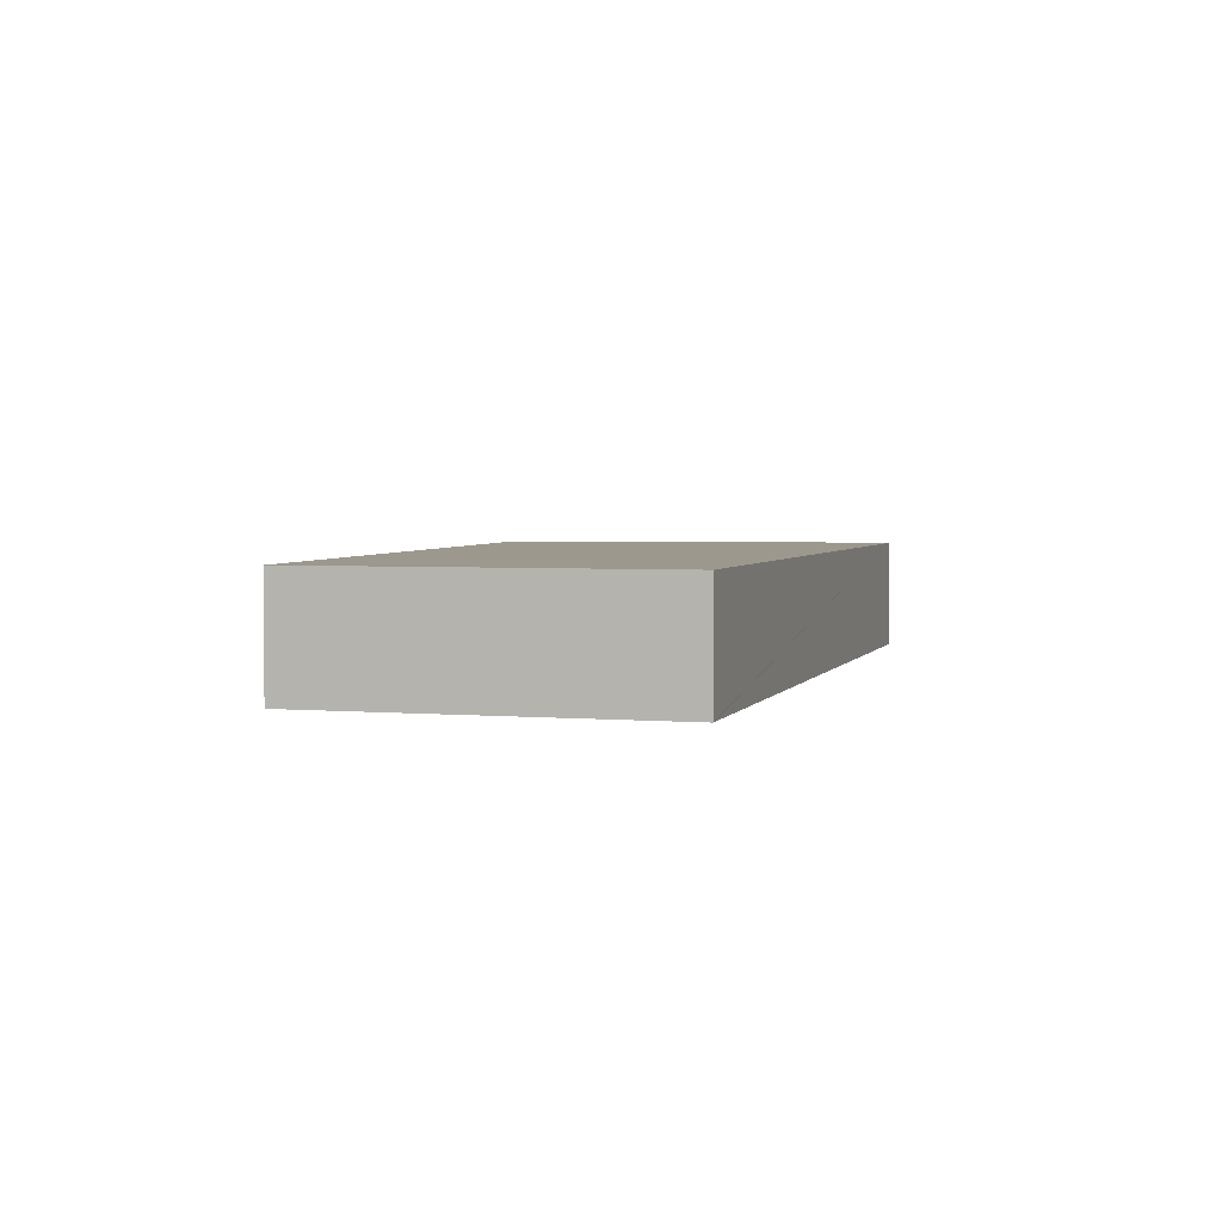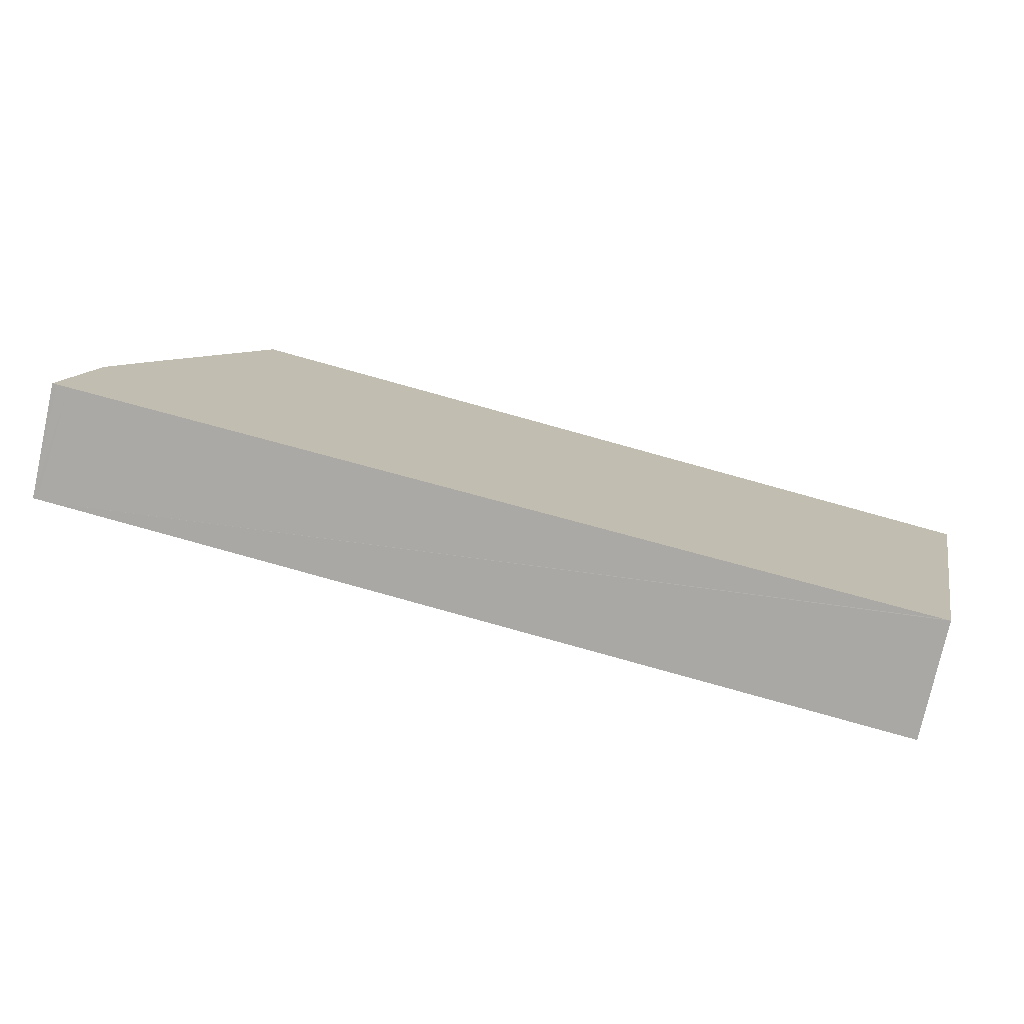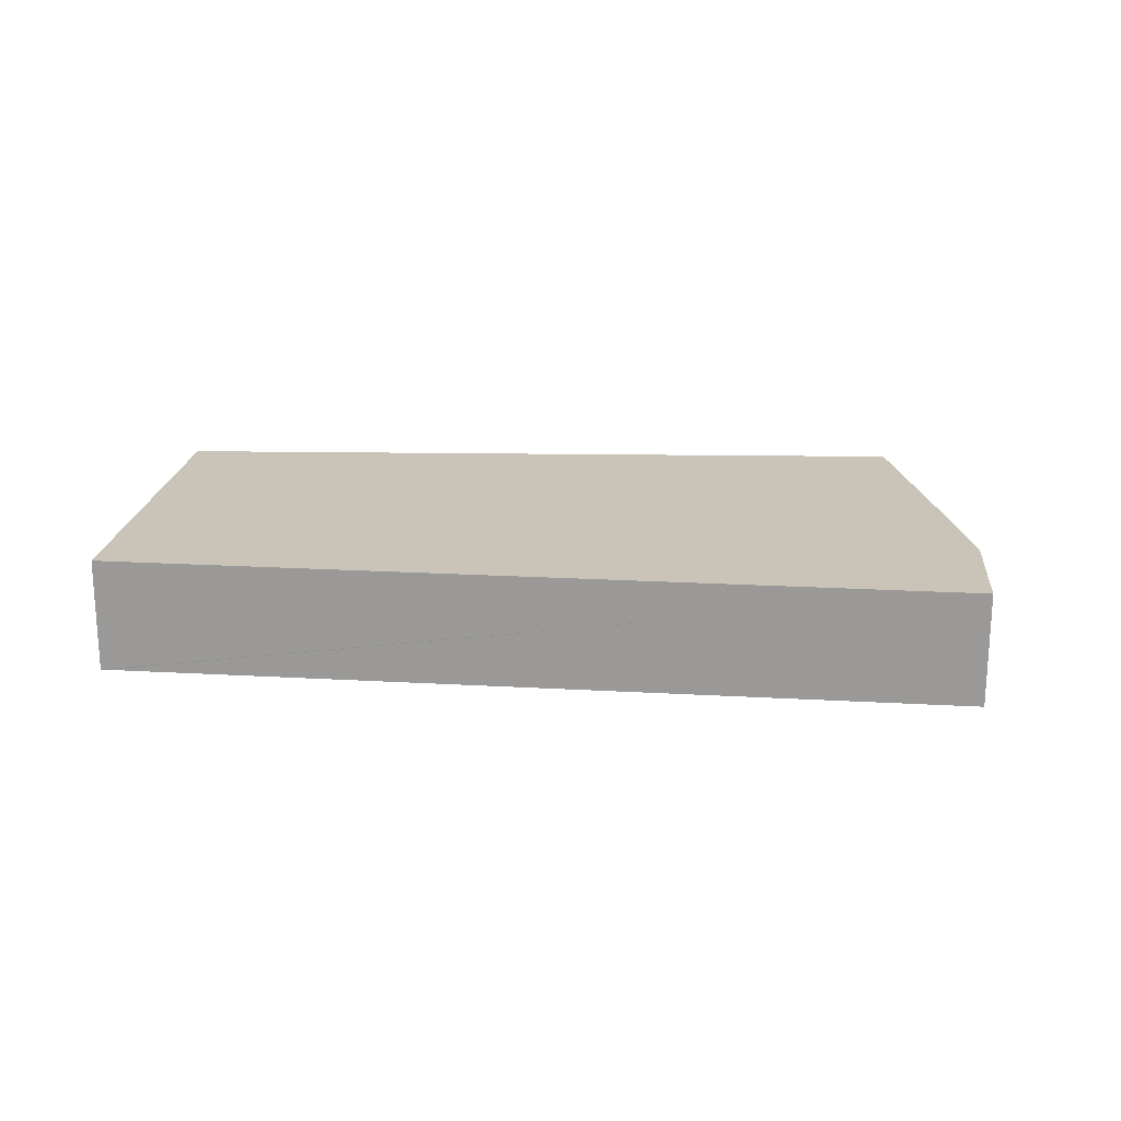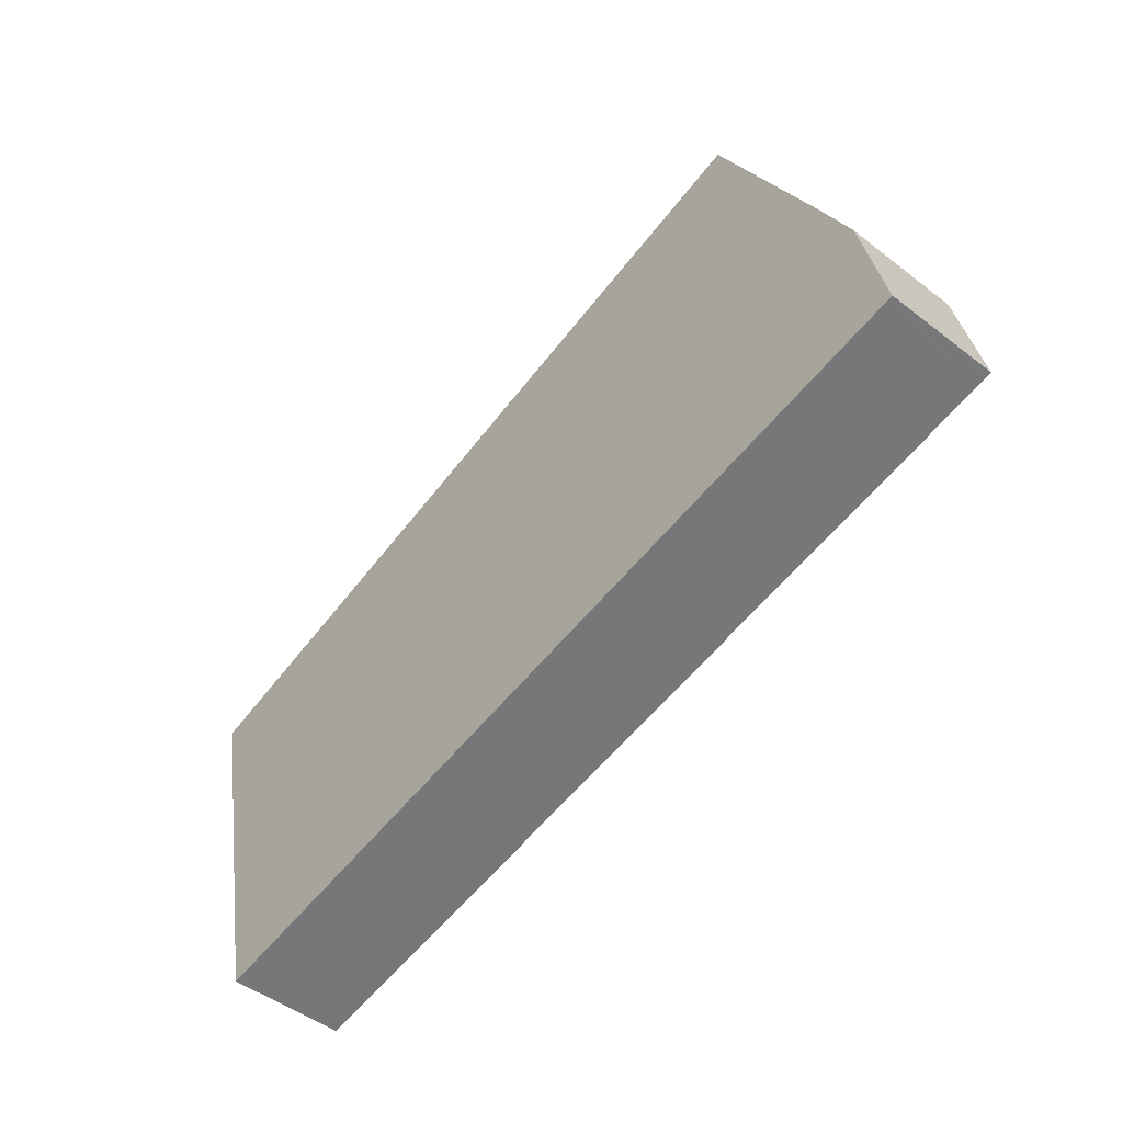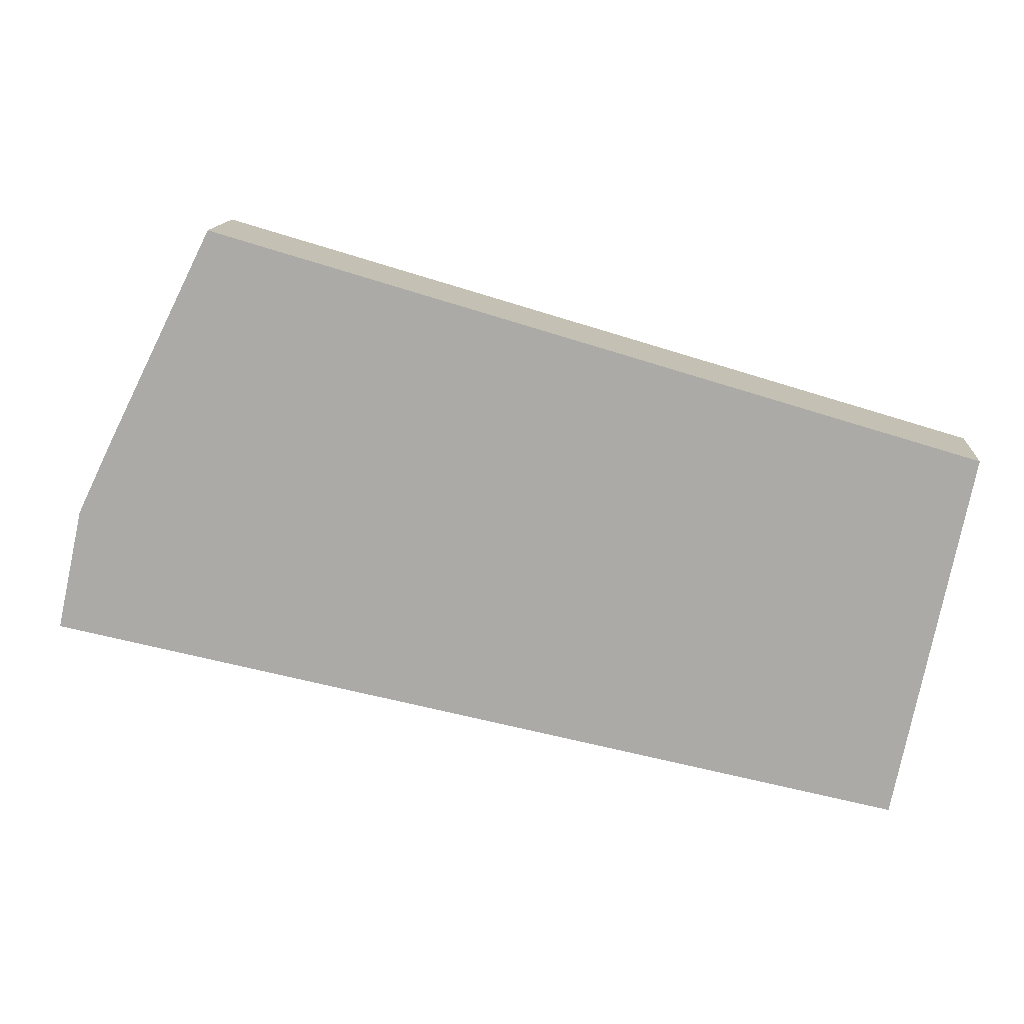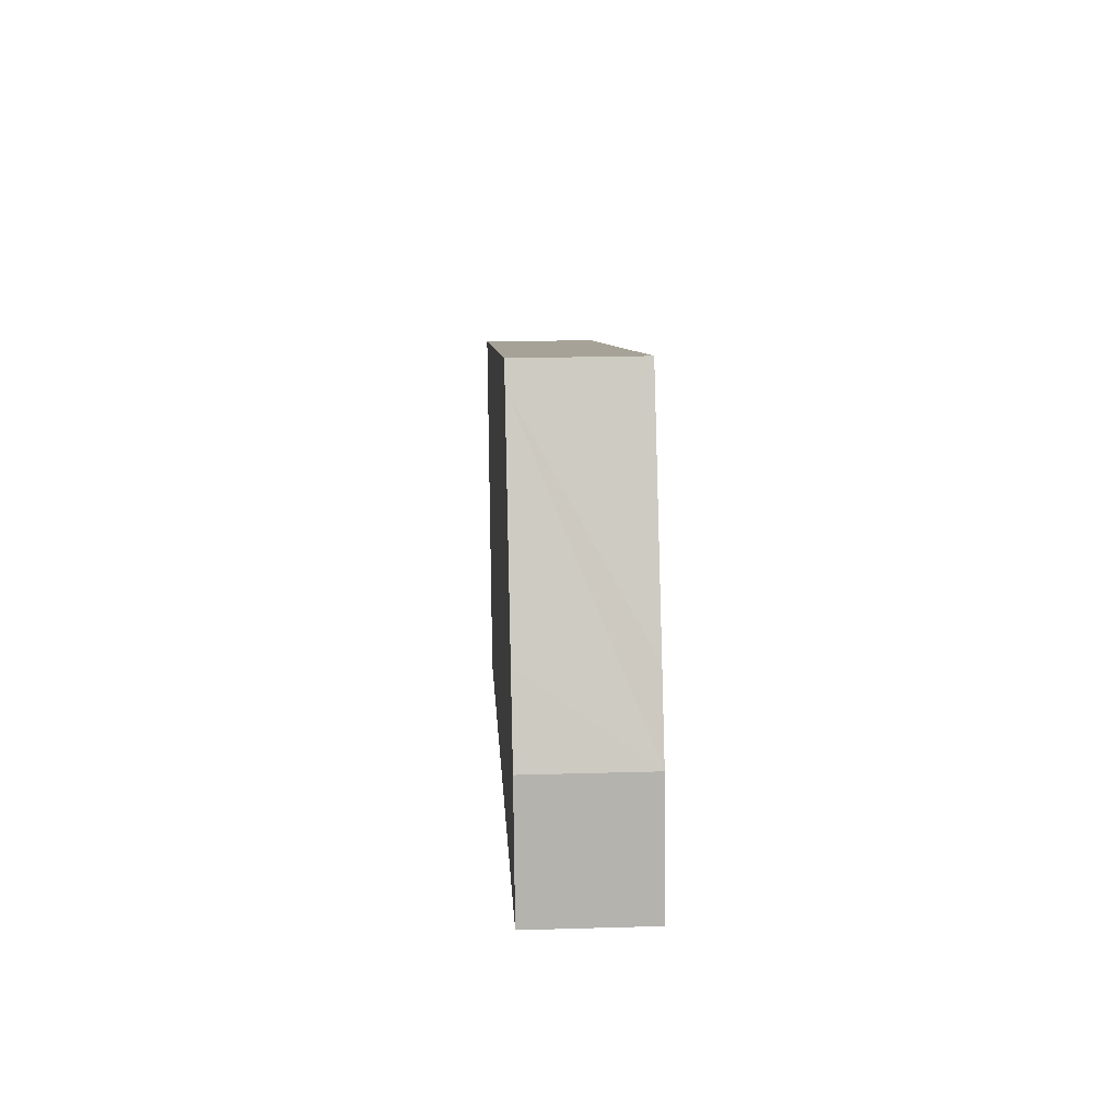
<metadata>
{"format":"obj","ext":"obj","renderer":"f3d","projection":"perspective","resolution":1024,"background":"white","views":[{"elev":3.2,"azim":117.7,"up":"+Y"},{"elev":-75.9,"azim":-12.4,"up":"+Z"},{"elev":20.0,"azim":-162.3,"up":"+Y"},{"elev":-47.7,"azim":-131.0,"up":"+Z"},{"elev":13.3,"azim":4.3,"up":"+Z"},{"elev":22.6,"azim":-92.9,"up":"+Z"}]}
</metadata>
<code>
v  1.148 5.025 5.237
v  0.195 5.025 -0.042
v  0 5.025 3.077e-16
v  0.697 5.025 -0.146
v  36.73 5.025 -7.614
v  36.97 5.025 -7.665
v  40.15 5.025 8.149
v  2.226 5.025 7.469
v  2.692 5.025 8.432
v  6.867 5.025 16.8
v  18.81 5.025 14.33
v  7.295 5.025 17.66
v  39.92 5.025 8.215
v  7.295 -1.081e-15 17.66
v  18.81 -8.773e-16 14.33
v  39.92 -5.03e-16 8.215
v  40.15 -4.99e-16 8.149
v  36.97 4.693e-16 -7.665
v  36.73 4.662e-16 -7.614
v  0.697 8.94e-18 -0.146
v  0.195 2.572e-18 -0.042
v  0 0 0
v  1.148 -3.207e-16 5.237
v  2.226 -4.573e-16 7.469
v  2.692 -5.163e-16 8.432
v  6.867 -1.029e-15 16.8
g defaultobject
f 1 2 3
f 2 1 4
f 4 1 5
f 5 1 6
f 6 1 7
f 7 1 8
f 7 8 9
f 7 9 10
f 7 10 11
f 11 10 12
f 7 11 13
f 14 11 12
f 11 14 15
f 11 15 13
f 13 15 16
f 13 16 7
f 7 16 17
f 17 6 7
f 6 17 18
f 18 5 6
f 5 18 4
f 4 18 19
f 4 19 20
f 4 20 2
f 2 20 3
f 3 20 21
f 3 21 22
f 23 8 1
f 8 23 9
f 9 23 10
f 10 23 24
f 10 24 25
f 10 25 26
f 10 26 12
f 12 26 14
f 22 1 3
f 1 22 23
f 21 23 22
f 23 21 20
f 23 20 19
f 23 19 24
f 24 19 25
f 25 19 26
f 26 19 14
f 14 19 15
f 15 19 16
f 16 19 18
f 16 18 17

</code>
